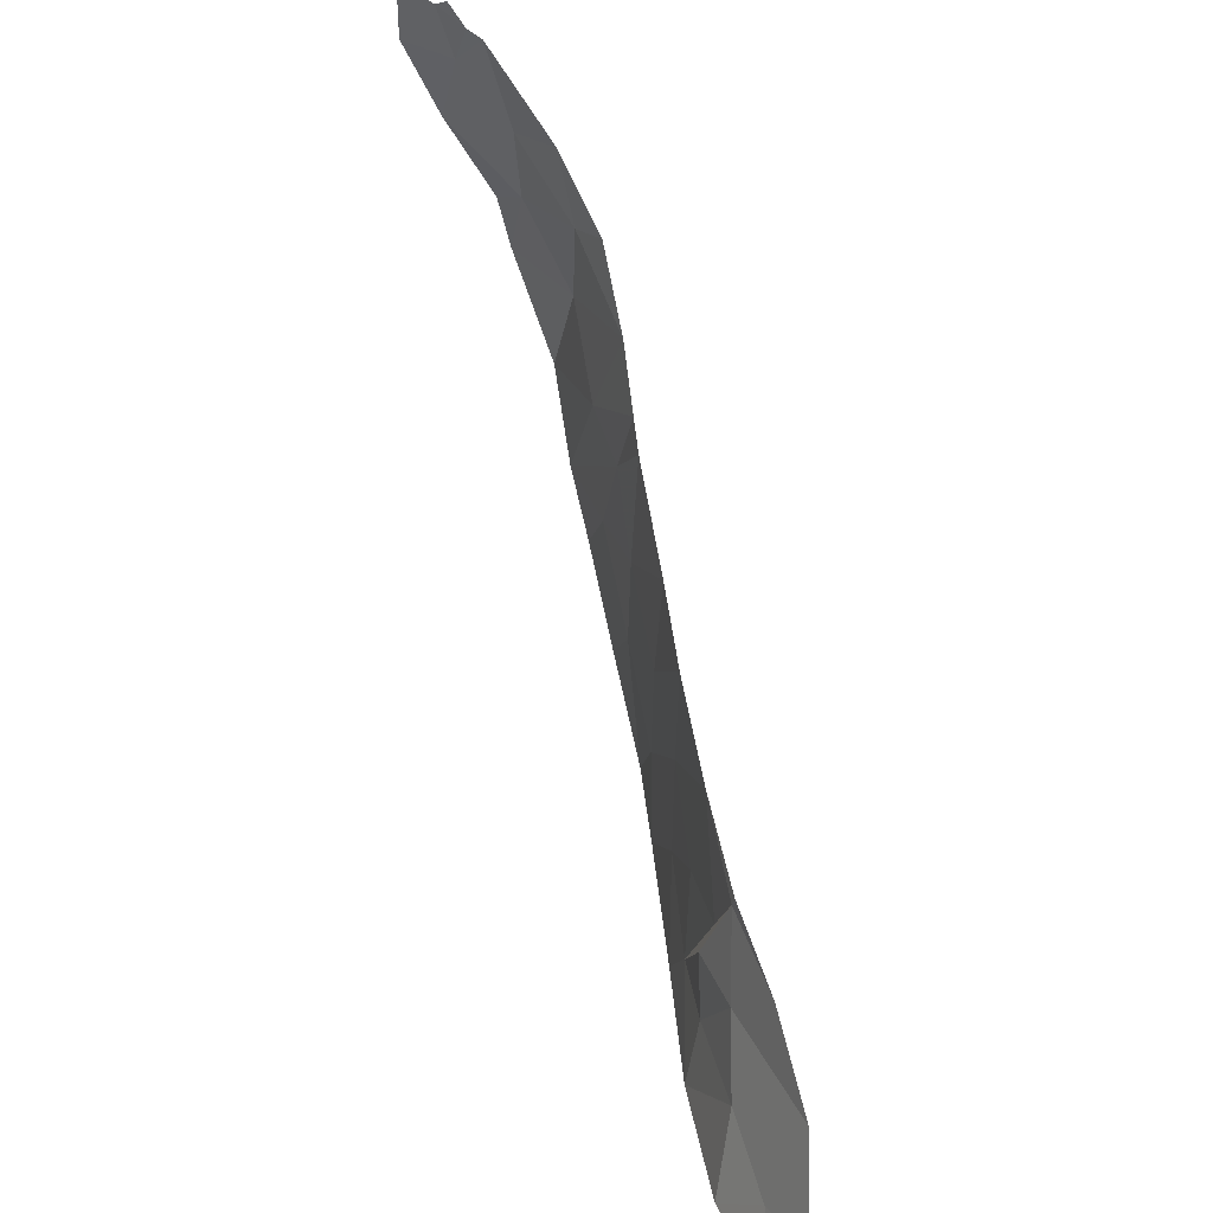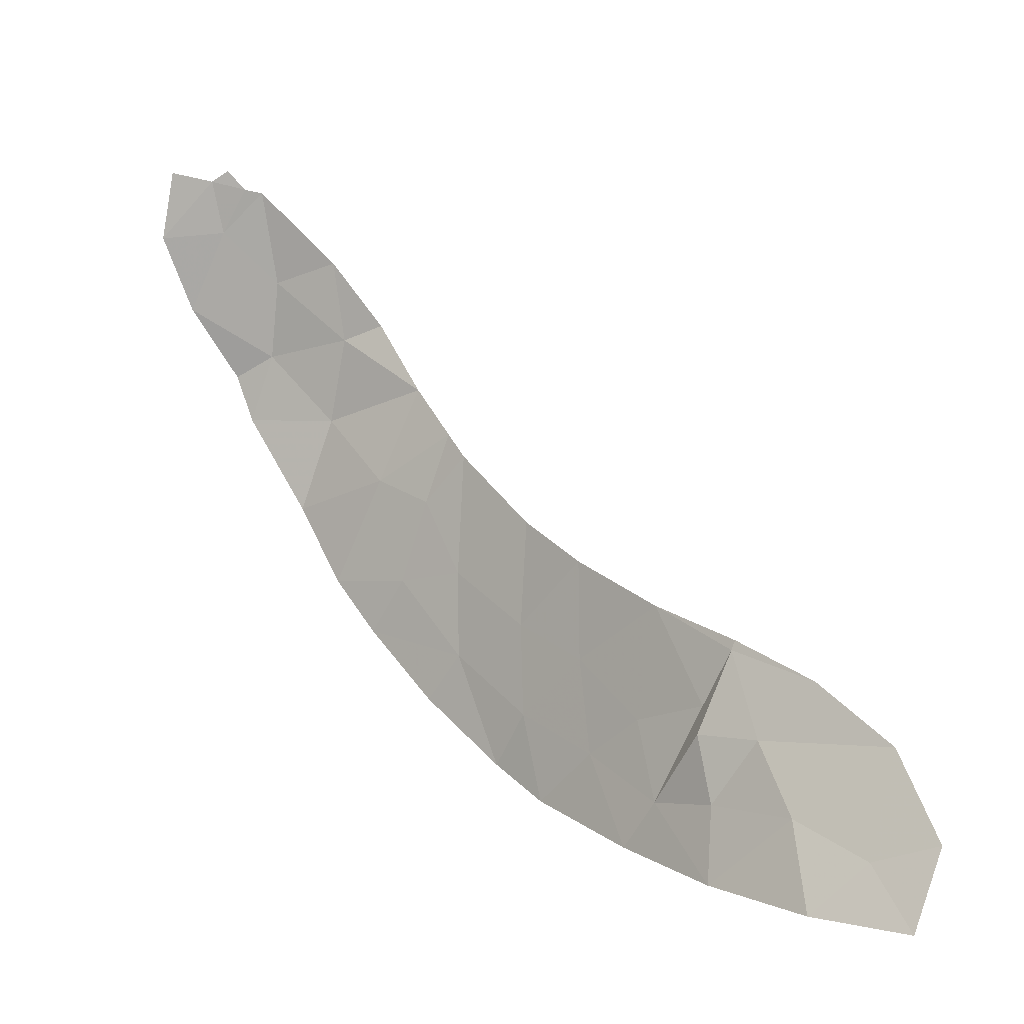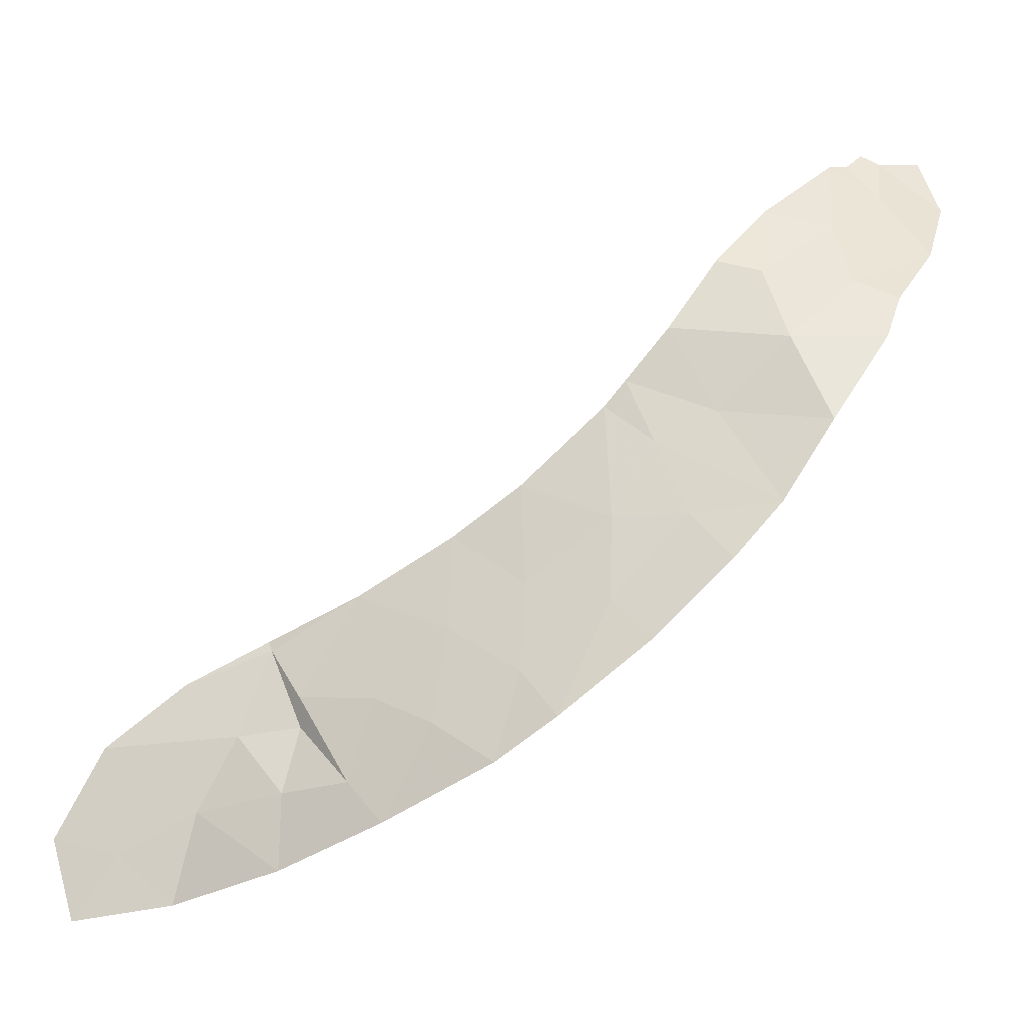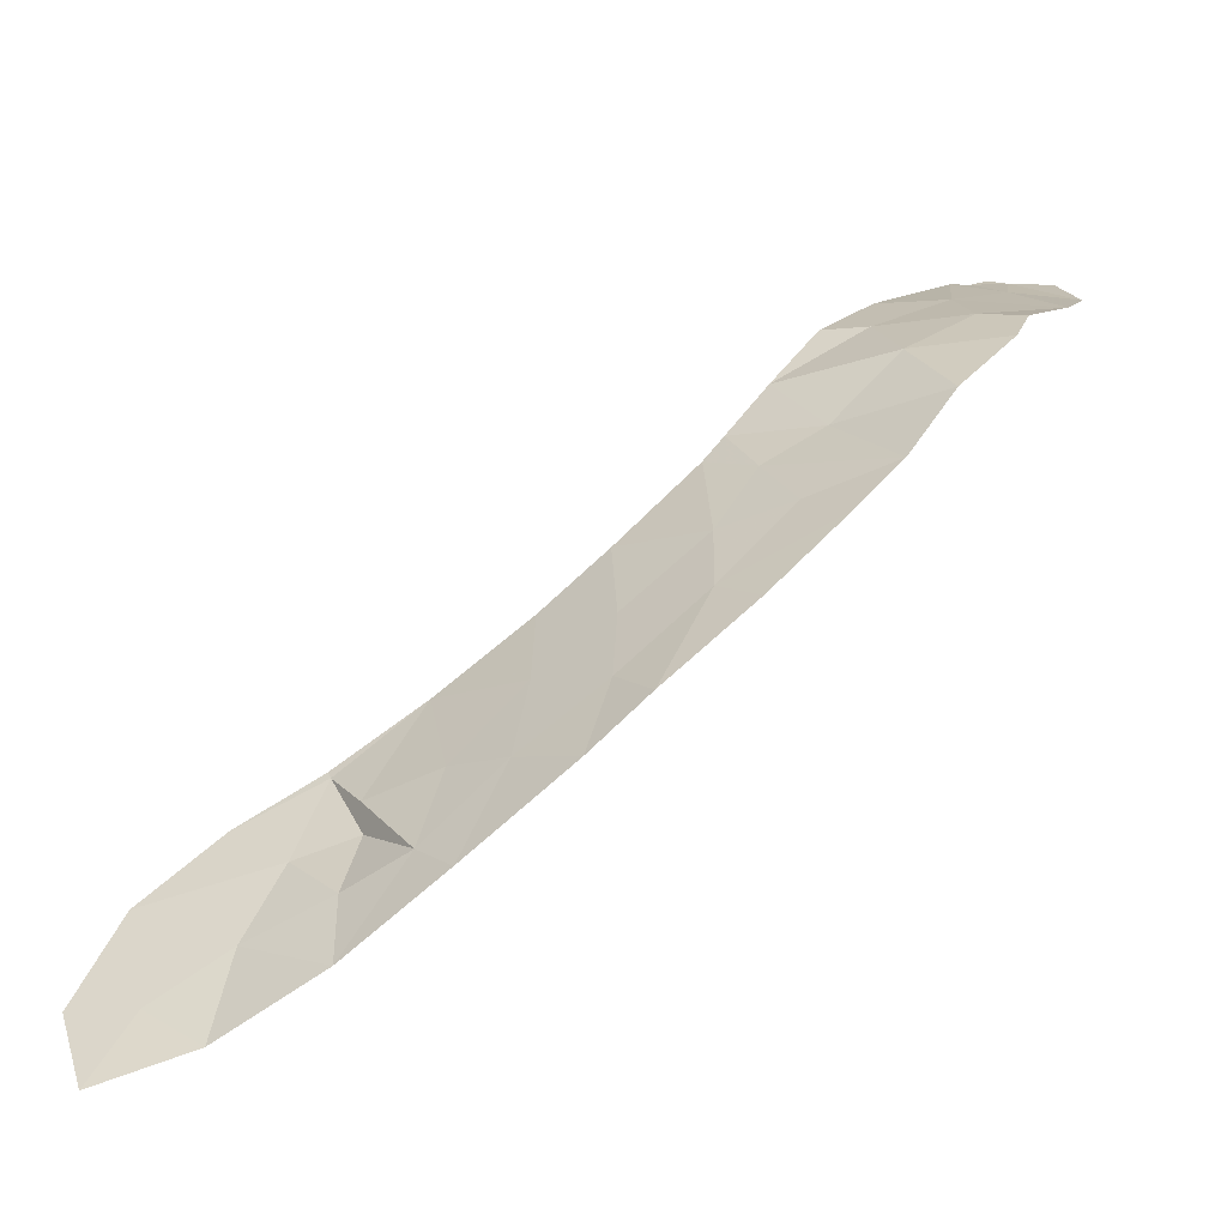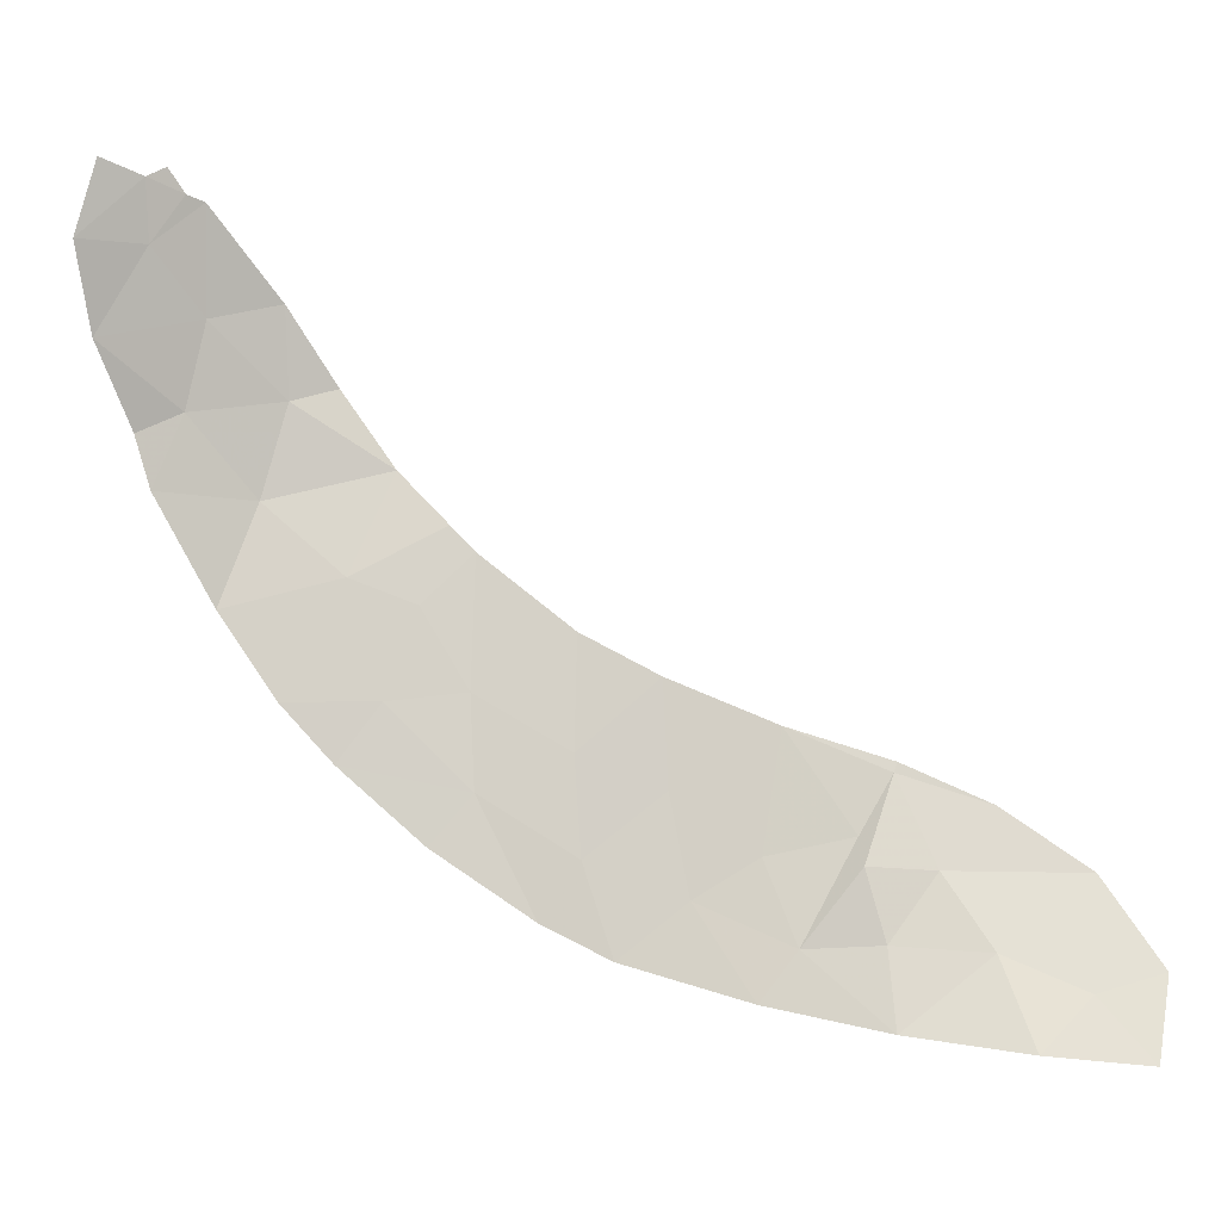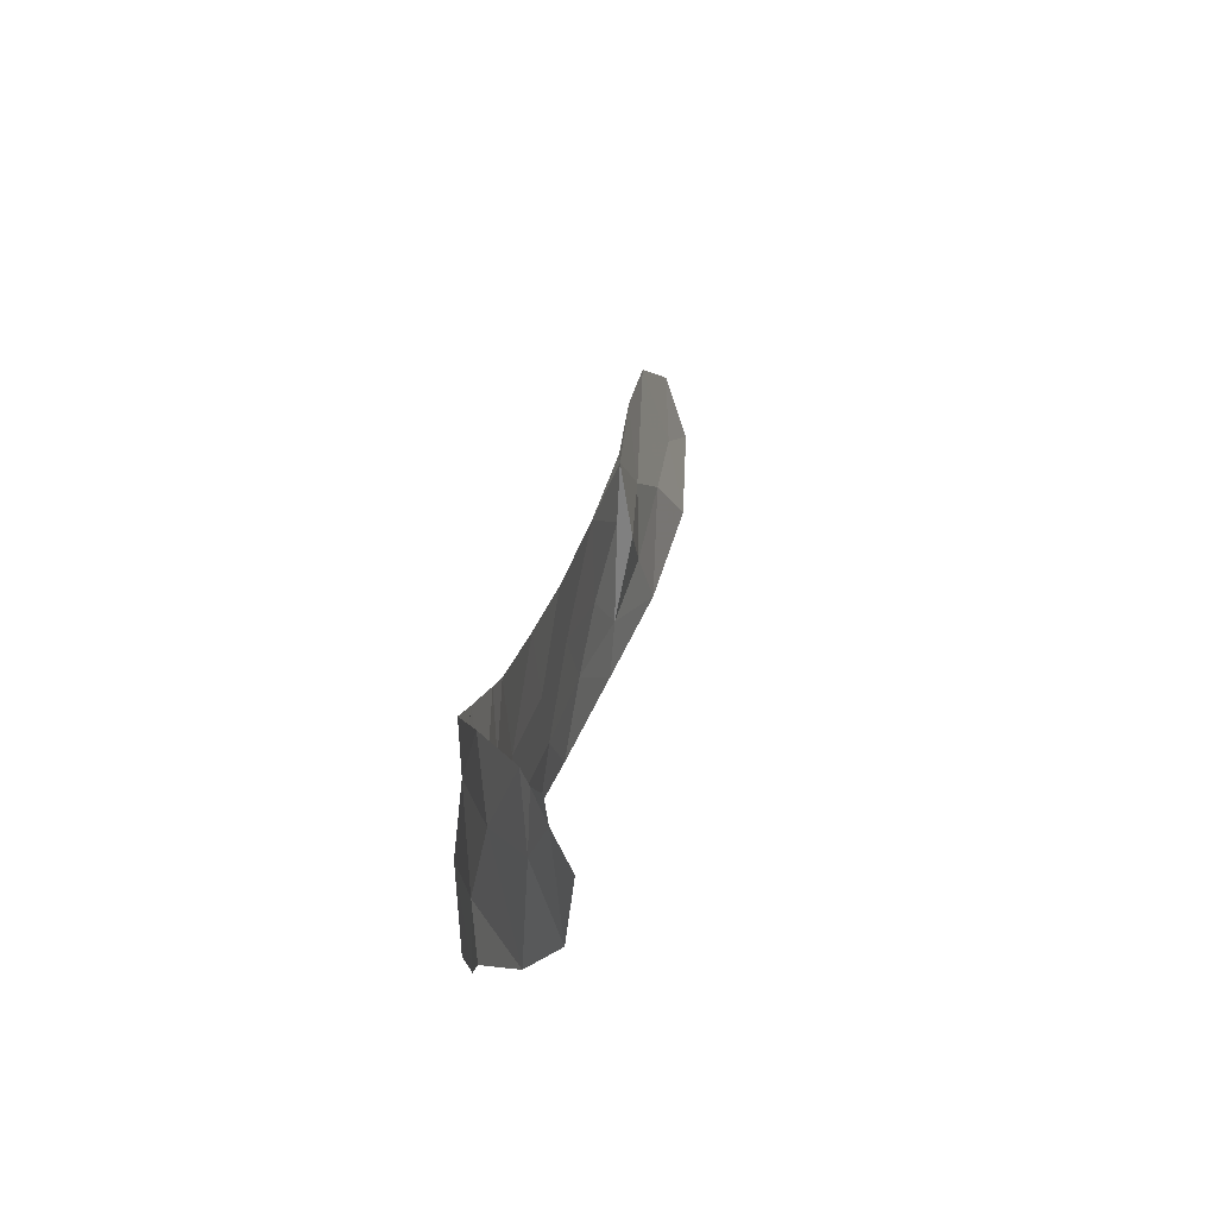
<metadata>
{"format":"obj","ext":"obj","renderer":"f3d","projection":"perspective","resolution":1024,"background":"white","views":[{"elev":40.5,"azim":44.6,"up":"+Z"},{"elev":-1.2,"azim":10.2,"up":"+Z"},{"elev":-30.8,"azim":170.2,"up":"+Z"},{"elev":-62.0,"azim":178.9,"up":"+Z"},{"elev":-8.6,"azim":-28.1,"up":"+Z"},{"elev":58.4,"azim":-107.8,"up":"+Z"}]}
</metadata>
<code>
v -0.9197 110.6 -14.82
v -3.782 112.6 -10.48
v 0.4131 109.6 -16
v -0.6599 110.3 -16.77
v -5.895 113.5 -10.97
v 5.634 106.9 -16.28
v -7.974 114.5 -11.57
v 0.8249 109.1 -17.62
v 1.755 108.4 -16.19
v 2.429 108.5 -14.53
v 2.498 108.5 -14.33
v 3.681 107.2 -17.69
v -8.444 114 -6.39
v -0.9602 110.7 -12.78
v 2.011 107.9 -19.09
v -3.898 112.5 -13.03
v -2.897 111.8 -17.15
v -2.249 111.4 -16.04
v 5.166 106.5 -18.4
v 5.982 105.8 -19.62
v 4.103 107.7 -15.1
v 4.004 106.5 -19.43
v 0.1597 109.4 -18.57
v -6.988 114 -13.23
v 6.496 106.1 -18.01
v -2.324 111.5 -14.14
v -4.601 112.8 -15.82
v -9.839 113.5 -4.102
v -10.75 113.4 -3.892
v -7.249 114.4 -9.558
v -6.851 114 -7.736
v -9.647 113.8 -5.245
v -10.51 114.2 -6.959
v -9.215 114.6 -9.499
v -5.947 113.8 -7.446
v -3.858 112.4 -14.84
v -9.454 113.5 -3.88
v -9.068 113.5 -4.306
v -6.06 113.5 -14.35
v -11.06 113.7 -5.349
v -8.678 113.6 -4.39
v -7.055 113.8 -6.006
v -8.681 114.4 -8.051
v -9.56 114.6 -8.495
v -1.807 111 -17.83
v -4.176 112.8 -9.977
v -2.218 111.6 -11.95
v -4.987 113.4 -8.948
v 0.7963 109.5 -13.68
v 1.834 108.7 -15.65
v -4.712 113 -11.46
v 2.047 108.2 -17.56
v 2.983 107.9 -16.26
v -5.299 113.2 -13.21
f 25 6 19
f 5 48 30
f 11 49 10
f 12 22 19
f 16 26 47
f 15 52 8
f 22 12 15
f 21 10 53
f 4 23 8
f 15 8 23
f 10 21 11
f 8 3 4
f 10 50 9
f 4 3 1
f 34 7 30
f 27 17 36
f 13 41 32
f 14 47 26
f 37 28 38
f 39 27 36
f 36 16 54
f 24 39 54
f 42 13 31
f 31 43 30
f 43 31 13
f 41 38 32
f 41 13 42
f 42 31 35
f 13 32 33
f 33 43 13
f 36 26 16
f 18 26 36
f 23 4 45
f 4 18 45
f 36 17 18
f 44 34 43
f 34 30 43
f 18 4 1
f 20 25 19
f 24 51 5
f 17 45 18
f 1 3 49
f 48 35 31
f 28 40 32
f 40 33 32
f 33 44 43
f 18 1 26
f 16 47 2
f 19 22 20
f 14 26 1
f 7 5 30
f 28 29 40
f 38 28 32
f 48 31 30
f 14 1 49
f 3 8 50
f 50 49 3
f 50 10 49
f 6 12 19
f 50 8 9
f 51 2 46
f 9 52 53
f 46 5 51
f 5 46 48
f 16 51 54
f 24 54 51
f 24 5 7
f 52 9 8
f 53 10 9
f 15 12 52
f 53 52 12
f 54 39 36
f 6 21 53
f 16 2 51
f 6 53 12

</code>
